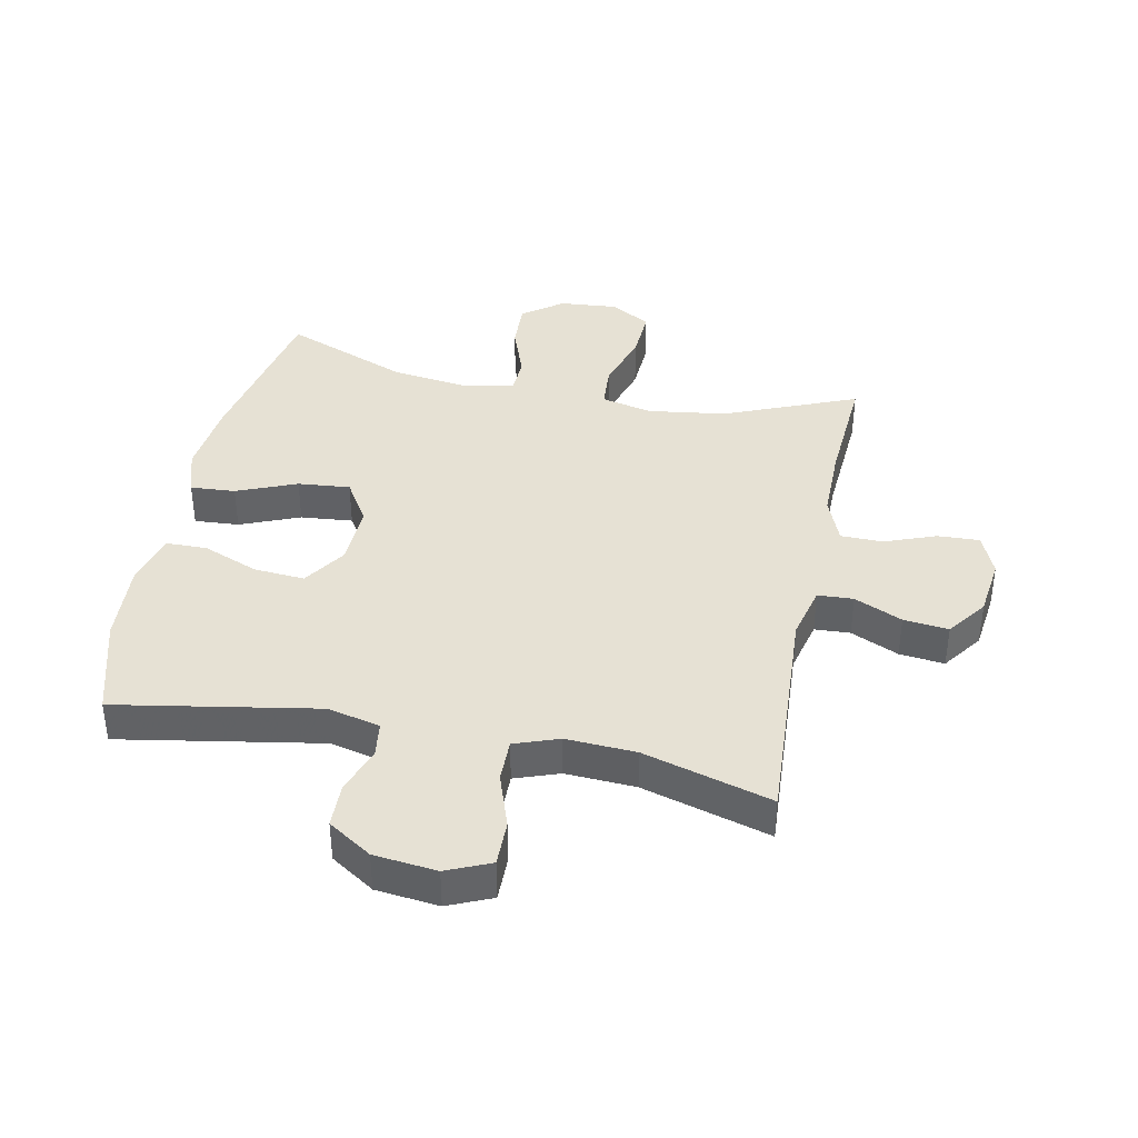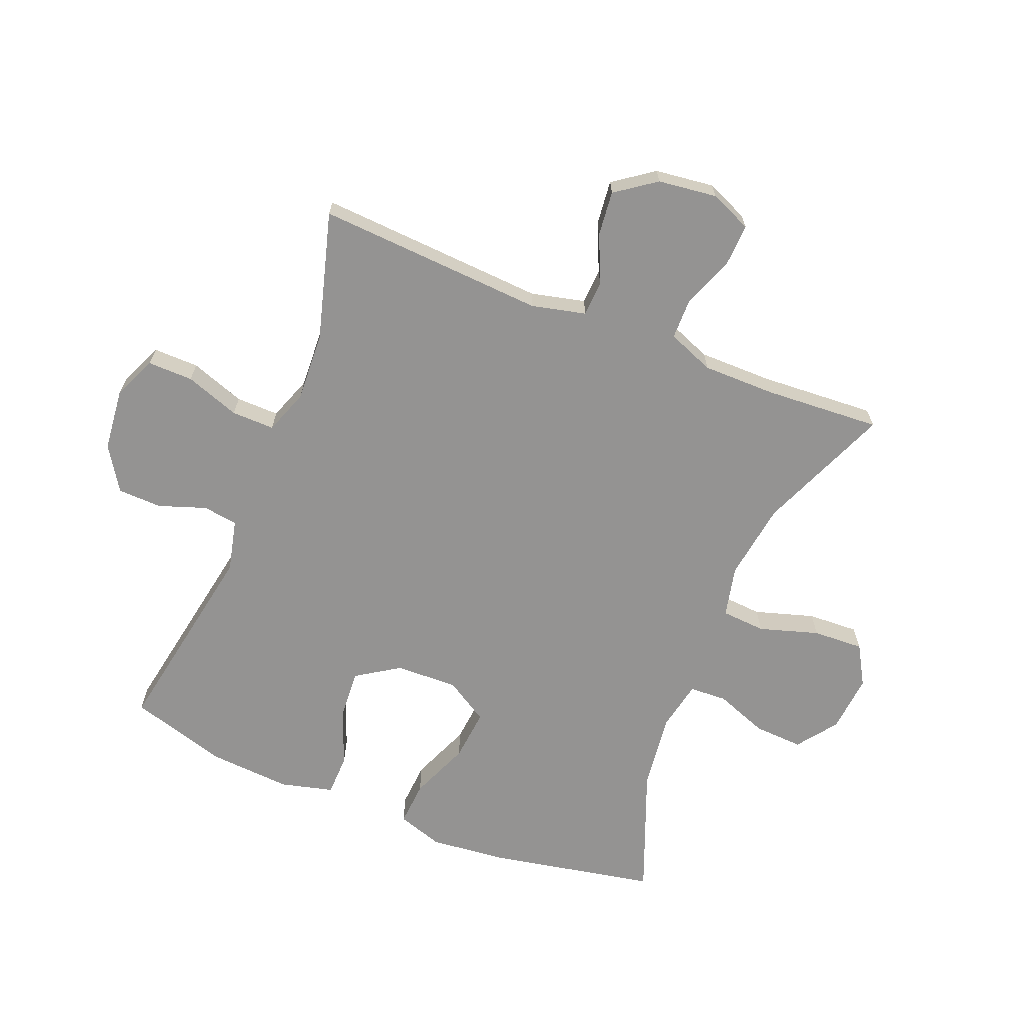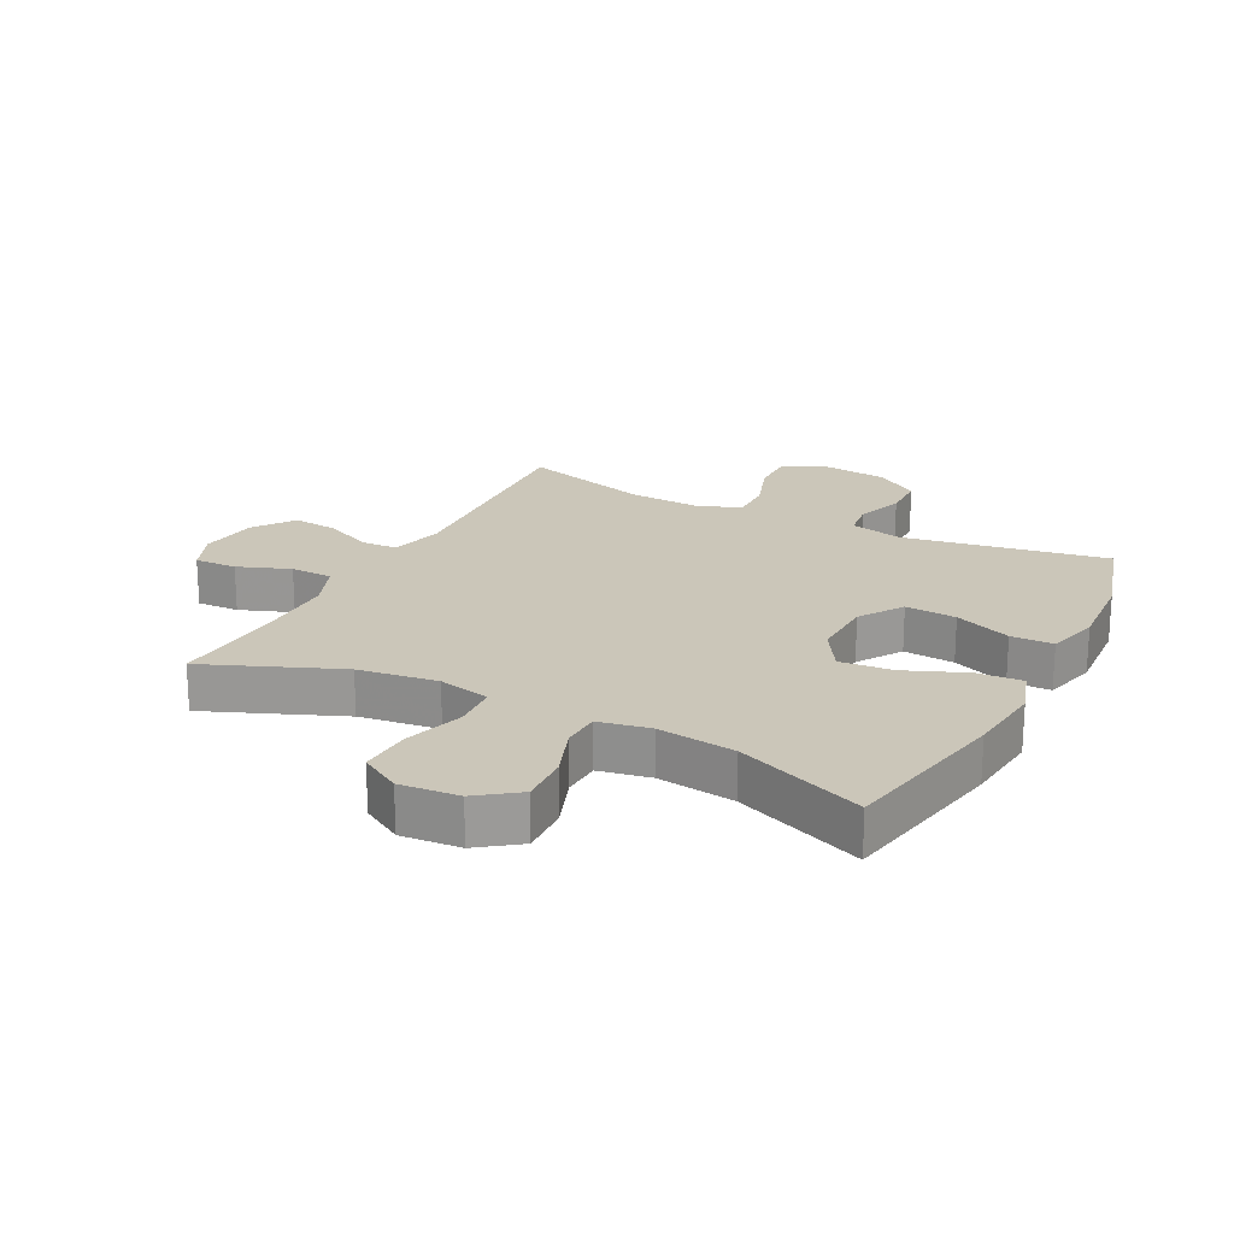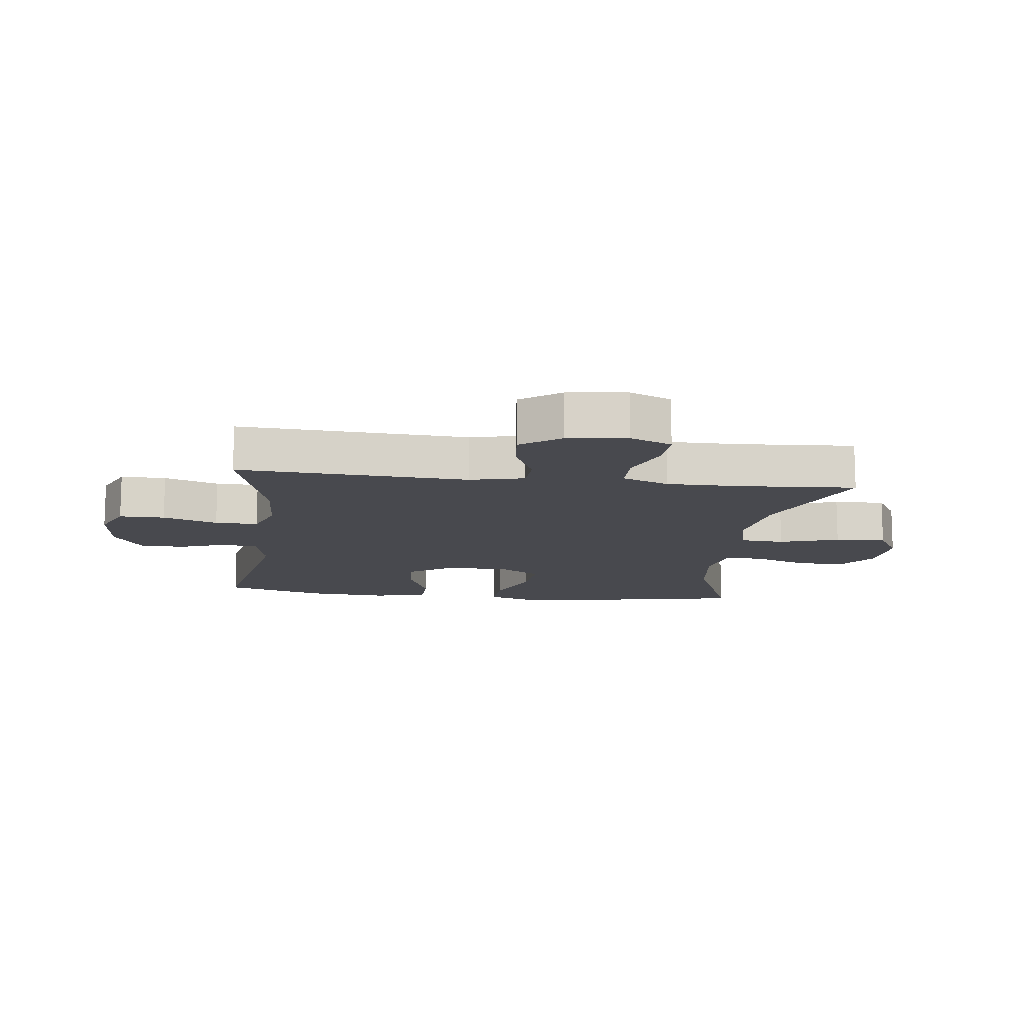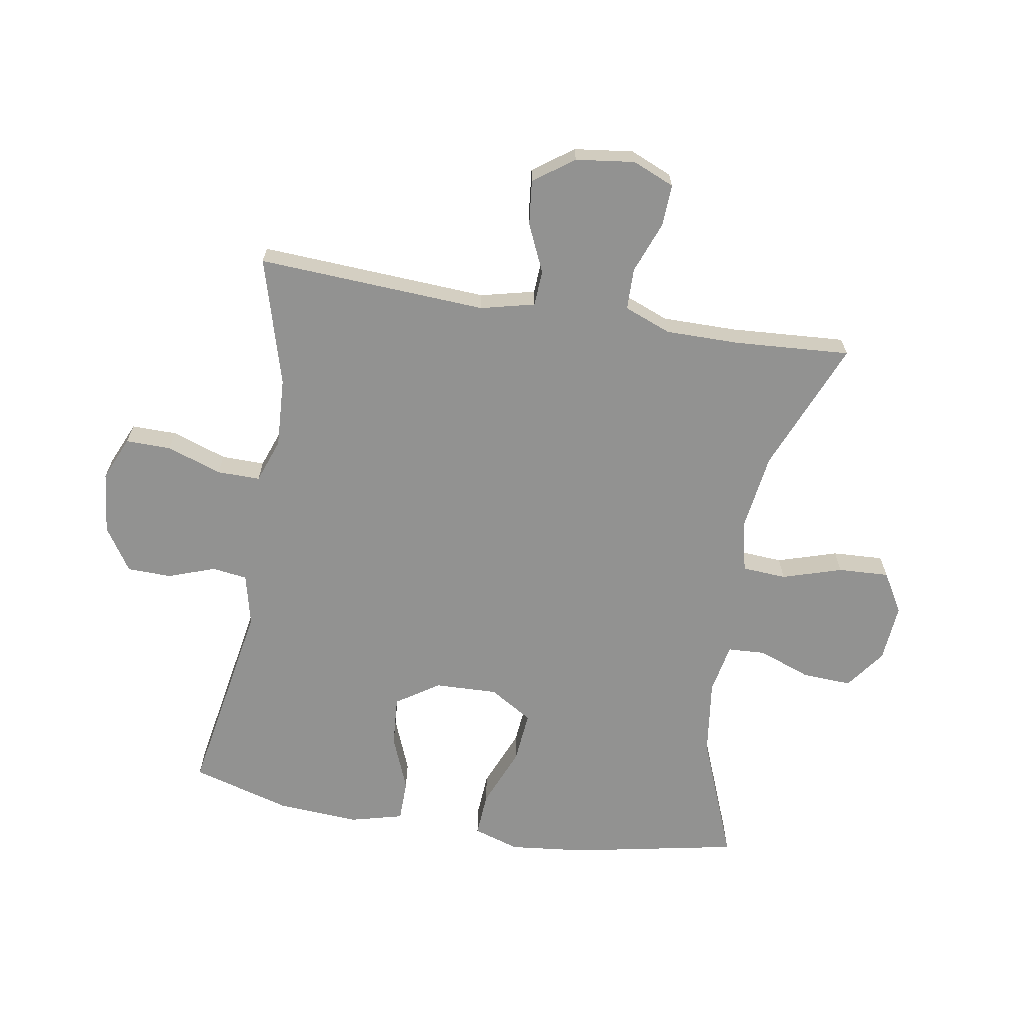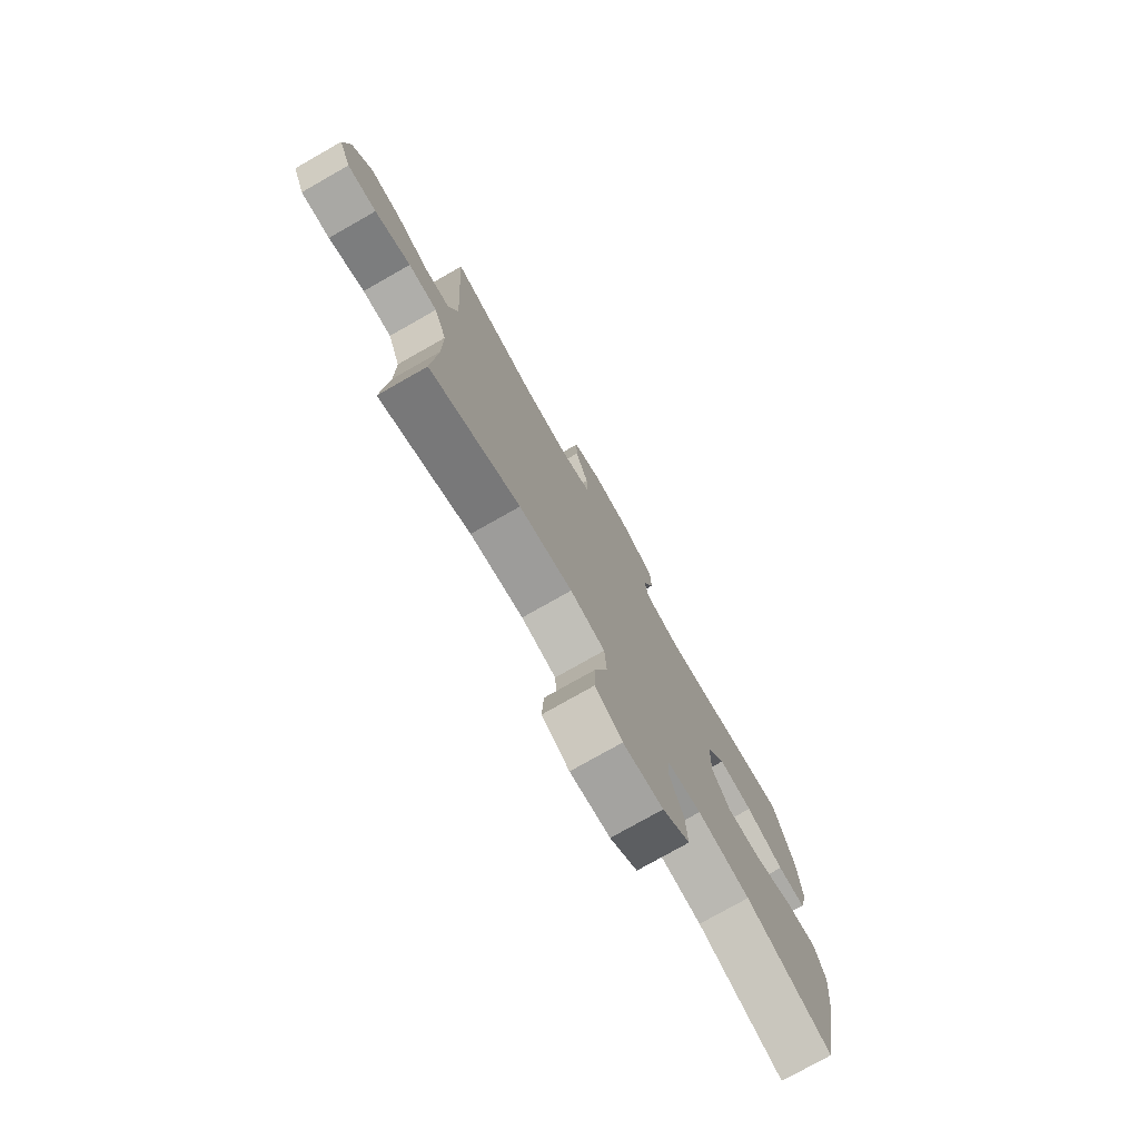
<metadata>
{"format":"obj","ext":"obj","renderer":"f3d","projection":"perspective","resolution":1024,"background":"white","views":[{"elev":39.3,"azim":11.6,"up":"+Y"},{"elev":-66.8,"azim":68.0,"up":"+Y"},{"elev":21.0,"azim":-152.6,"up":"+Y"},{"elev":-12.7,"azim":83.0,"up":"+Y"},{"elev":-66.2,"azim":80.6,"up":"+Y"},{"elev":-76.9,"azim":119.6,"up":"+Z"}]}
</metadata>
<code>
v 0.5 0.07 -0.5
v 0.285 0.07 -0.411
v 0.158 0.07 -0.393
v 0.075 0.07 -0.412
v 0.07 0.07 -0.484
v 0.1 0.07 -0.581
v 0.104 0.07 -0.664
v 0.039 0.07 -0.702
v -0.056 0.07 -0.694
v -0.121 0.07 -0.646
v -0.117 0.07 -0.566
v -0.085 0.07 -0.48
v -0.088 0.07 -0.419
v -0.17 0.07 -0.403
v -0.295 0.07 -0.419
v -0.5 0.07 -0.5
v -0.553 0.07 -0.227
v -0.566 0.07 -0.104
v -0.542 0.07 -0.029
v -0.469 0.07 -0.034
v -0.372 0.07 -0.074
v -0.287 0.07 -0.082
v -0.244 0.07 -0.012
v -0.247 0.07 0.09
v -0.293 0.07 0.16
v -0.375 0.07 0.154
v -0.466 0.07 0.118
v -0.534 0.07 0.119
v -0.556 0.07 0.205
v -0.547 0.07 0.339
v -0.5 0.07 0.5
v -0.173 0.07 0.442
v -0.088 0.07 0.462
v -0.08 0.07 0.519
v -0.107 0.07 0.596
v -0.105 0.07 0.668
v -0.034 0.07 0.714
v 0.068 0.07 0.725
v 0.139 0.07 0.694
v 0.138 0.07 0.62
v 0.107 0.07 0.531
v 0.106 0.07 0.461
v 0.178 0.07 0.435
v 0.292 0.07 0.441
v 0.5 0.07 0.5
v 0.478 0.07 0.127
v 0.499 0.07 0.039
v 0.557 0.07 0.036
v 0.635 0.07 0.071
v 0.708 0.07 0.079
v 0.755 0.07 0.014
v 0.767 0.07 -0.082
v 0.738 0.07 -0.15
v 0.67 0.07 -0.147
v 0.586 0.07 -0.115
v 0.518 0.07 -0.116
v 0.488 0.07 -0.192
v 0.488 0.07 -0.312
v 0.5 0 -0.5
v 0.285 0 -0.411
v 0.158 0 -0.393
v 0.075 0 -0.412
v 0.07 0 -0.484
v 0.1 0 -0.581
v 0.104 0 -0.664
v 0.039 0 -0.702
v -0.056 0 -0.694
v -0.121 0 -0.646
v -0.117 0 -0.566
v -0.085 0 -0.48
v -0.088 0 -0.419
v -0.17 0 -0.403
v -0.295 0 -0.419
v -0.5 0 -0.5
v -0.553 0 -0.227
v -0.566 0 -0.104
v -0.542 0 -0.029
v -0.469 0 -0.034
v -0.372 0 -0.074
v -0.287 0 -0.082
v -0.244 0 -0.012
v -0.247 0 0.09
v -0.293 0 0.16
v -0.375 0 0.154
v -0.466 0 0.118
v -0.534 0 0.119
v -0.556 0 0.205
v -0.547 0 0.339
v -0.5 0 0.5
v -0.173 0 0.442
v -0.088 0 0.462
v -0.08 0 0.519
v -0.107 0 0.596
v -0.105 0 0.668
v -0.034 0 0.714
v 0.068 0 0.725
v 0.139 0 0.694
v 0.138 0 0.62
v 0.107 0 0.531
v 0.106 0 0.461
v 0.178 0 0.435
v 0.292 0 0.441
v 0.5 0 0.5
v 0.478 0 0.127
v 0.499 0 0.039
v 0.557 0 0.036
v 0.635 0 0.071
v 0.708 0 0.079
v 0.755 0 0.014
v 0.767 0 -0.082
v 0.738 0 -0.15
v 0.67 0 -0.147
v 0.586 0 -0.115
v 0.518 0 -0.116
v 0.488 0 -0.192
v 0.488 0 -0.312
f 52 53 54 55
f 52 55 56
f 51 52 56
f 48 49 50 51
f 47 48 51 56
f 46 47 56 57
f 44 45 46
f 43 44 46 57
f 38 39 40 41
f 38 41 42
f 37 38 42
f 34 35 36 37
f 33 34 37 42
f 32 33 42 43
f 30 31 32
f 26 27 28 29
f 25 26 29 30
f 18 19 20 21
f 18 21 22
f 15 16 17 18
f 14 15 18 22
f 13 14 22 23
f 9 10 11 12
f 9 12 13
f 8 9 13
f 5 6 7 8
f 4 5 8 13
f 3 4 13 23
f 58 1 2
f 25 30 32 43
f 24 25 43 57
f 23 24 57 58
f 2 3 23 58
f 113 112 111 110
f 114 113 110
f 114 110 109
f 109 108 107 106
f 114 109 106 105
f 115 114 105 104
f 104 103 102
f 115 104 102 101
f 99 98 97 96
f 100 99 96
f 100 96 95
f 95 94 93 92
f 100 95 92 91
f 101 100 91 90
f 90 89 88
f 87 86 85 84
f 88 87 84 83
f 79 78 77 76
f 80 79 76
f 76 75 74 73
f 80 76 73 72
f 81 80 72 71
f 70 69 68 67
f 71 70 67
f 71 67 66
f 66 65 64 63
f 71 66 63 62
f 81 71 62 61
f 60 59 116
f 101 90 88 83
f 115 101 83 82
f 116 115 82 81
f 116 81 61 60
f 1 59 60 2
f 2 60 61 3
f 3 61 62 4
f 4 62 63 5
f 5 63 64 6
f 6 64 65 7
f 7 65 66 8
f 8 66 67 9
f 9 67 68 10
f 10 68 69 11
f 11 69 70 12
f 12 70 71 13
f 13 71 72 14
f 14 72 73 15
f 15 73 74 16
f 16 74 75 17
f 17 75 76 18
f 18 76 77 19
f 19 77 78 20
f 20 78 79 21
f 21 79 80 22
f 22 80 81 23
f 23 81 82 24
f 24 82 83 25
f 25 83 84 26
f 26 84 85 27
f 27 85 86 28
f 28 86 87 29
f 29 87 88 30
f 30 88 89 31
f 31 89 90 32
f 32 90 91 33
f 33 91 92 34
f 34 92 93 35
f 35 93 94 36
f 36 94 95 37
f 37 95 96 38
f 38 96 97 39
f 39 97 98 40
f 40 98 99 41
f 41 99 100 42
f 42 100 101 43
f 43 101 102 44
f 44 102 103 45
f 45 103 104 46
f 46 104 105 47
f 47 105 106 48
f 48 106 107 49
f 49 107 108 50
f 50 108 109 51
f 51 109 110 52
f 52 110 111 53
f 53 111 112 54
f 54 112 113 55
f 55 113 114 56
f 56 114 115 57
f 57 115 116 58
f 58 116 59 1

</code>
